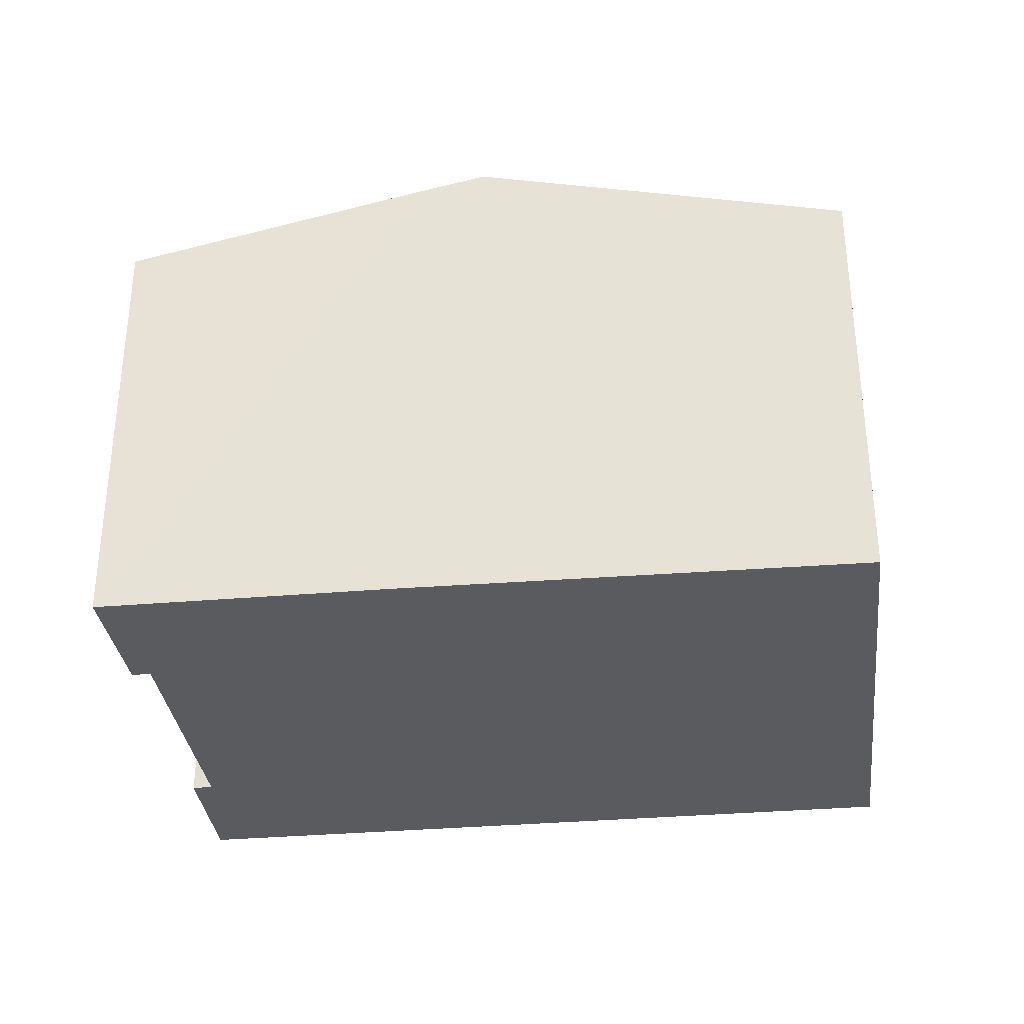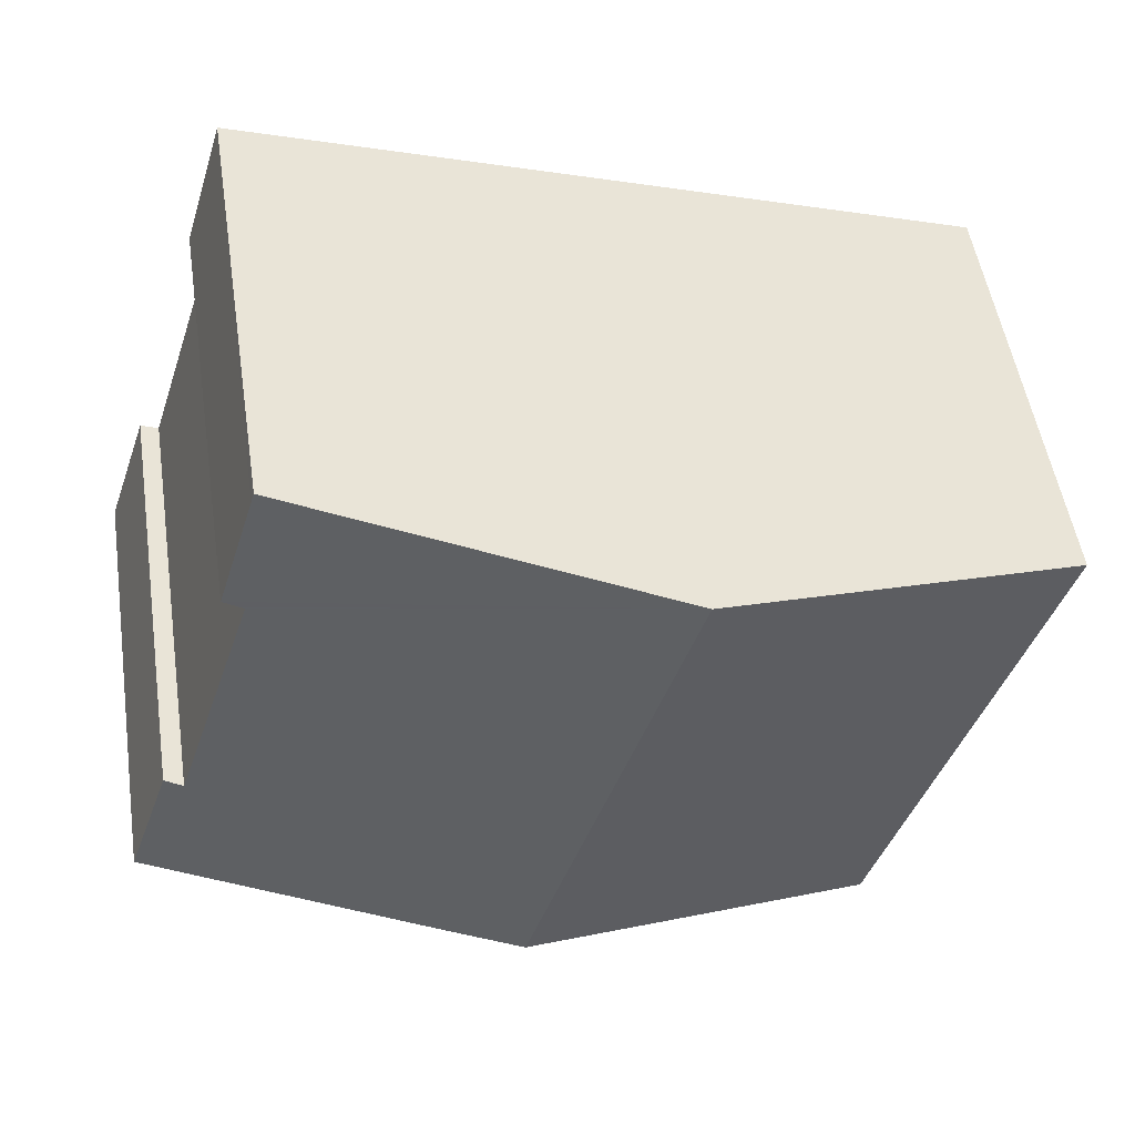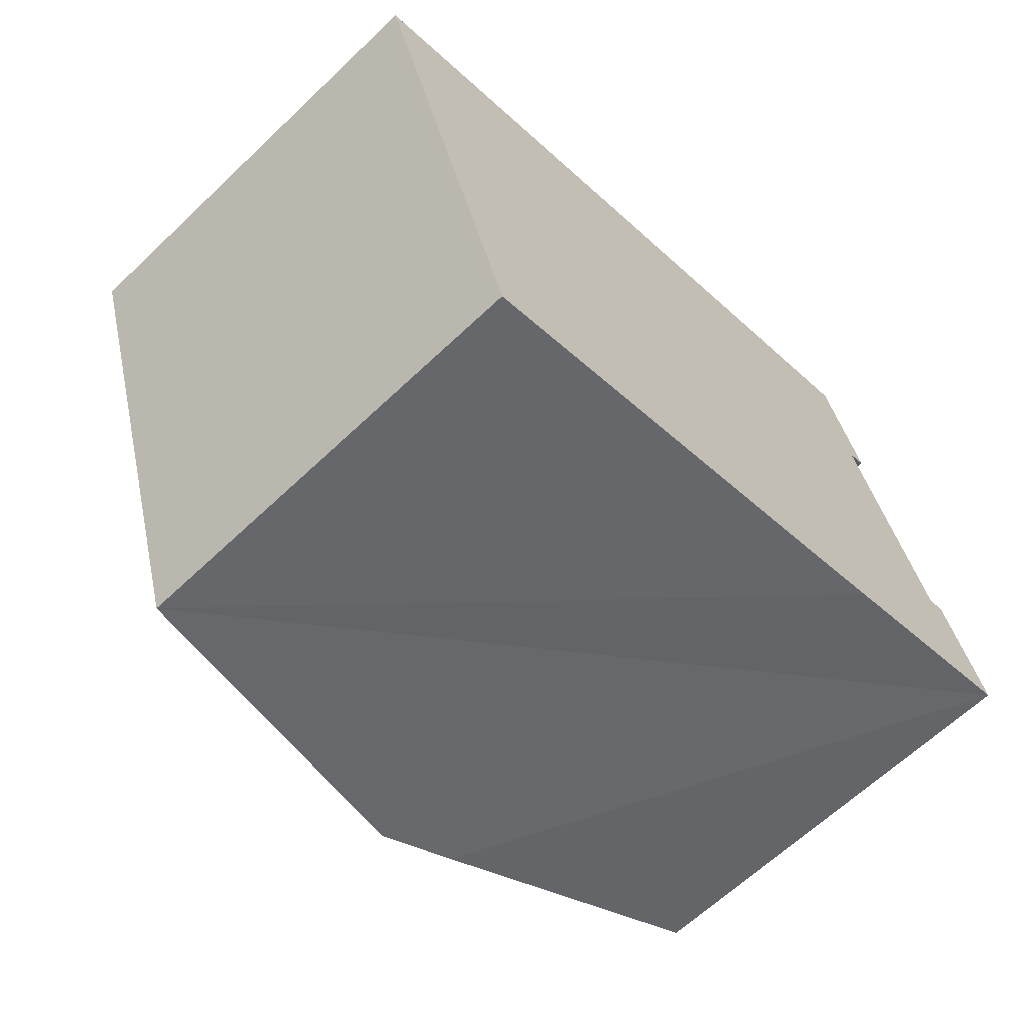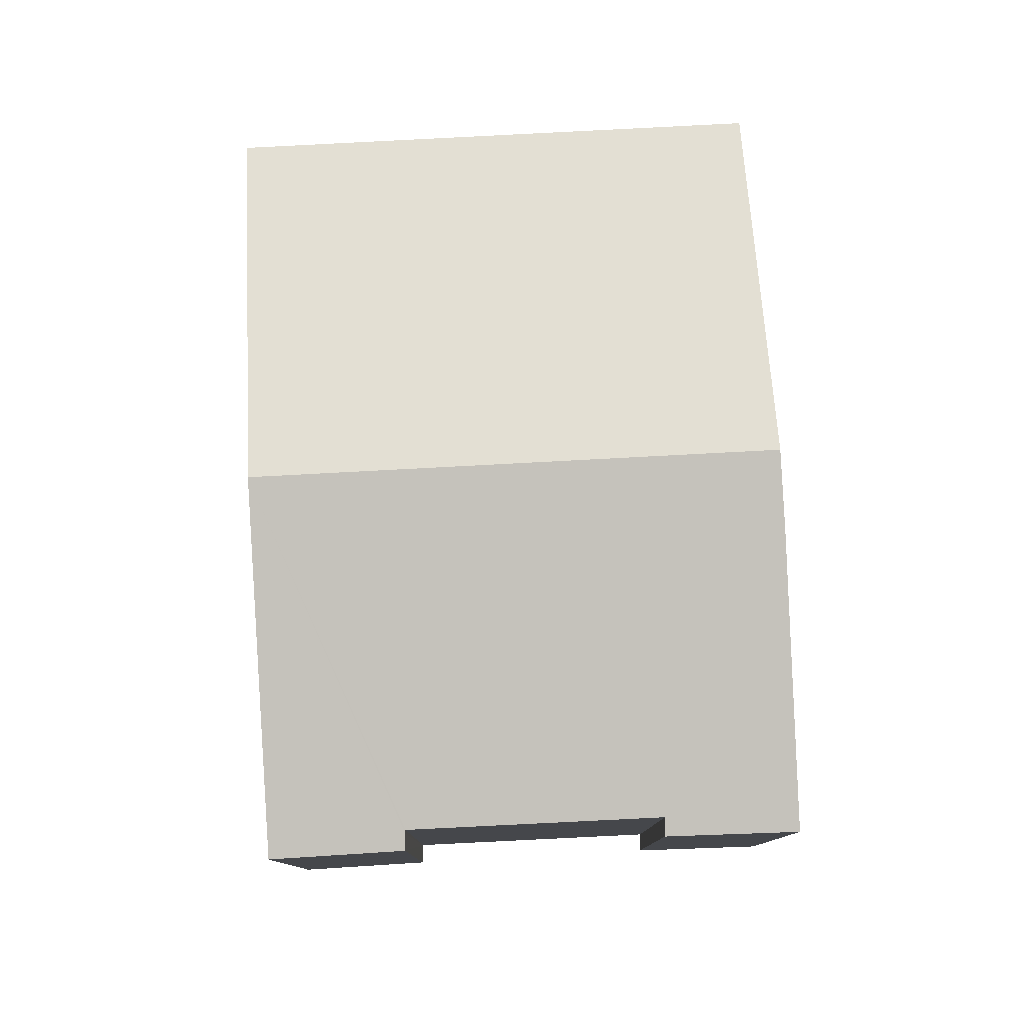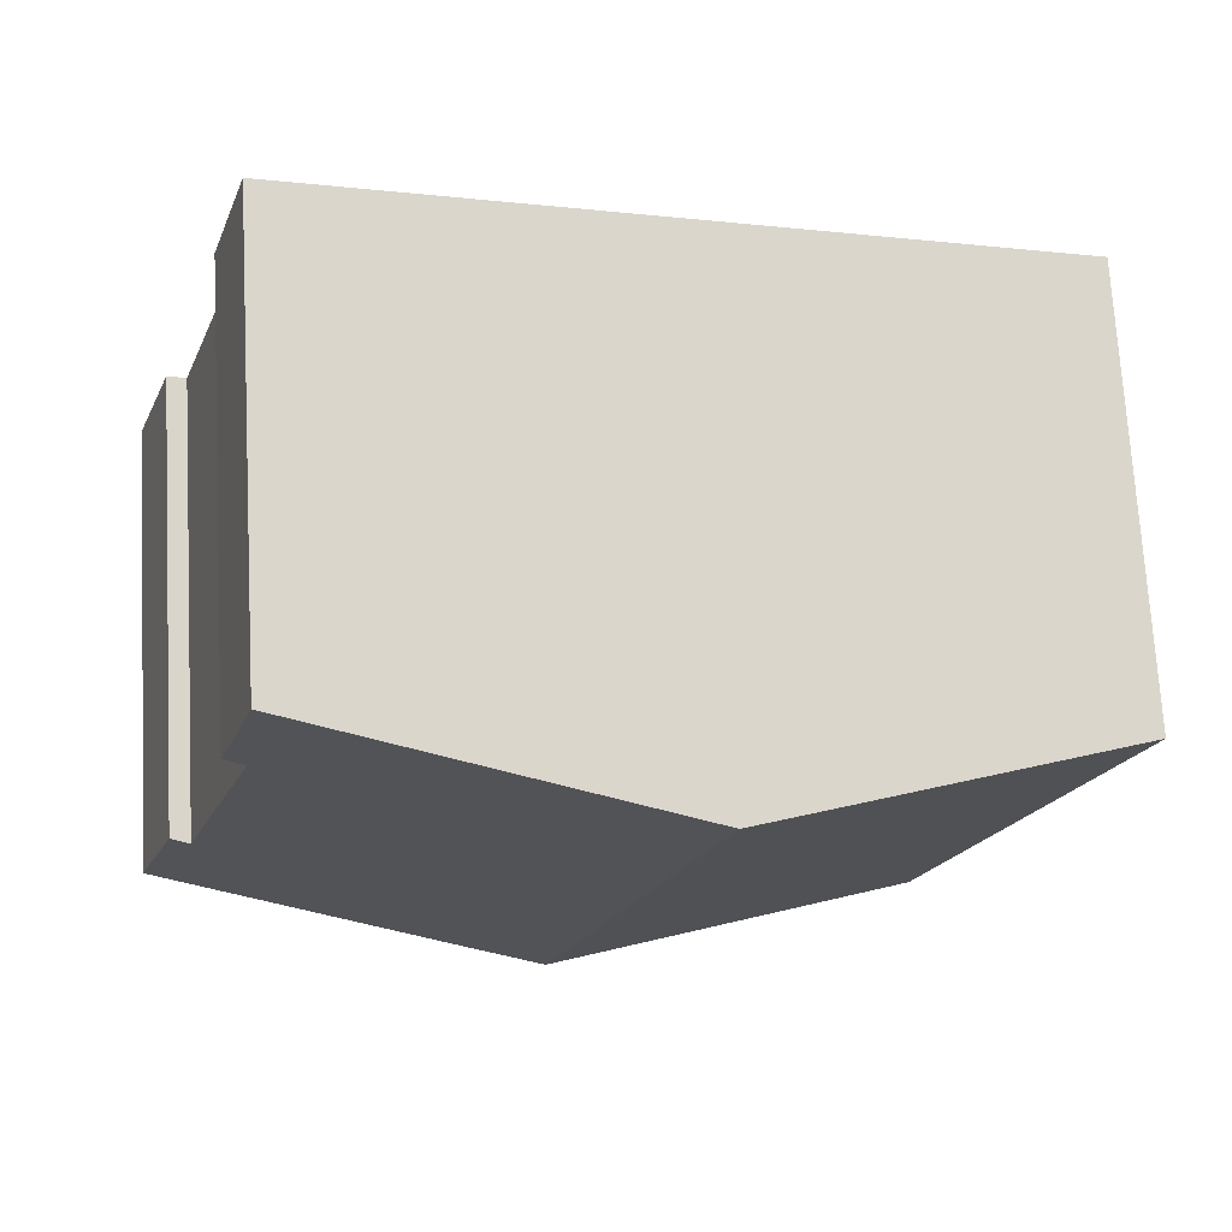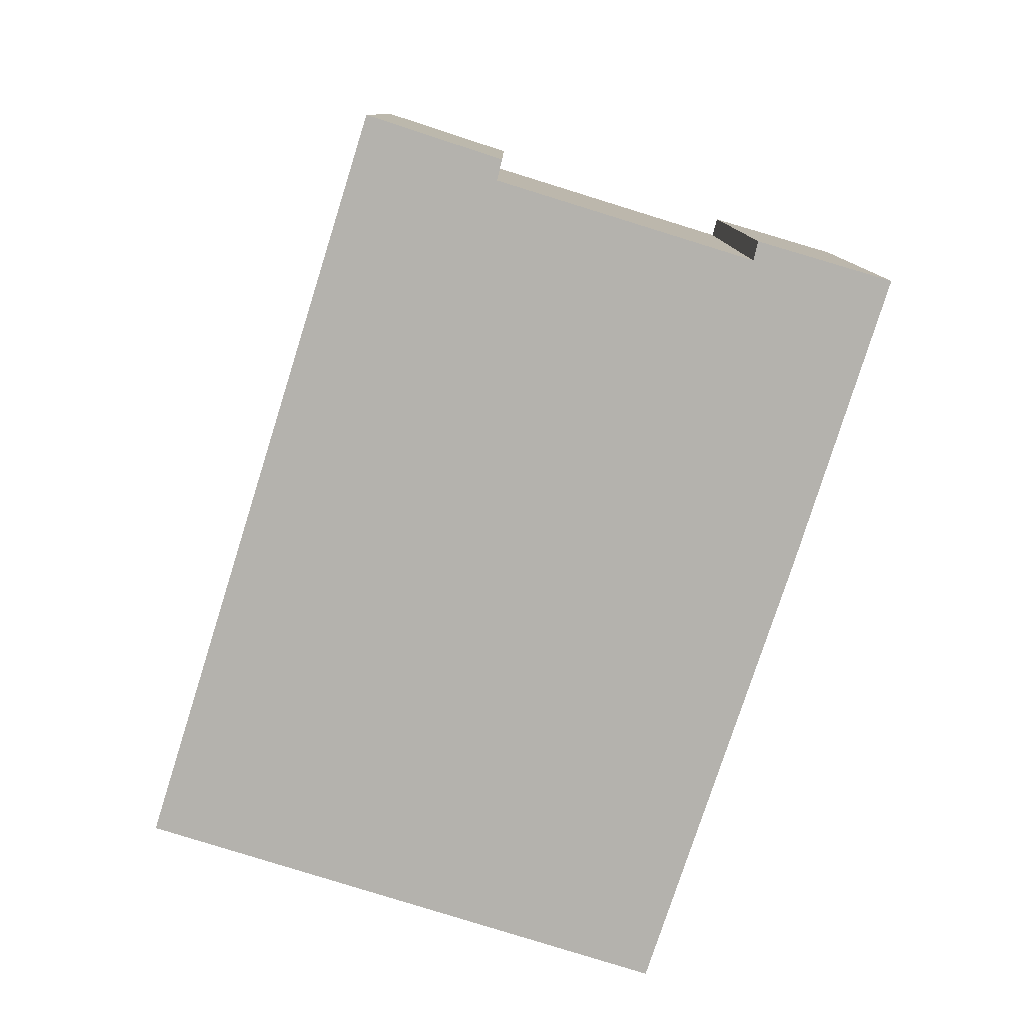
<metadata>
{"format":"obj","ext":"obj","renderer":"f3d","projection":"perspective","resolution":1024,"background":"white","views":[{"elev":-33.3,"azim":169.2,"up":"+Y"},{"elev":51.7,"azim":171.3,"up":"+Z"},{"elev":-64.0,"azim":-46.2,"up":"+Z"},{"elev":79.3,"azim":69.4,"up":"+Y"},{"elev":72.1,"azim":176.8,"up":"+Z"},{"elev":-79.5,"azim":55.0,"up":"+Y"}]}
</metadata>
<code>
v  4.368 11.84 -13.79
v  9.853 14.12 3.135
v  14.27 14.12 -10.81
v  0 11.84 7.249e-16
v  24.12 11.84 -7.734
v  22.51 11.96 -4.35
v  22.93 11.86 -4.188
v  22.44 11.97 -4.38
v  19.75 11.85 5.976
v  19.67 11.85 6.257
v  20.77 11.86 2.649
v  20.34 11.96 2.482
v  20.24 11.98 2.445
v  18.31 13.19 -9.567
v  16.41 13.62 -10.17
v  0 0 0
v  9.853 -1.92e-16 3.135
v  19.67 -3.831e-16 6.257
v  22.44 2.682e-16 -4.38
v  22.93 2.564e-16 -4.188
v  22.51 2.664e-16 -4.35
v  20.77 -1.622e-16 2.649
v  19.75 -3.659e-16 5.976
v  20.24 -1.497e-16 2.445
v  24.12 4.736e-16 -7.734
v  20.34 -1.52e-16 2.482
v  18.31 5.858e-16 -9.567
v  4.368 8.446e-16 -13.79
v  14.27 6.62e-16 -10.81
v  16.41 6.225e-16 -10.17
g defaultobject
f 1 2 3
f 2 1 4
f 5 6 7
f 6 5 8
f 9 2 10
f 2 9 11
f 2 11 12
f 2 12 13
f 2 13 3
f 3 13 8
f 3 8 5
f 3 5 14
f 3 14 15
f 16 2 4
f 2 16 10
f 10 16 17
f 10 17 18
f 19 6 8
f 6 19 7
f 7 19 20
f 20 19 21
f 18 9 10
f 9 18 11
f 11 18 22
f 22 18 23
f 24 8 13
f 8 24 19
f 20 5 7
f 5 20 25
f 12 24 13
f 24 12 11
f 24 11 22
f 24 22 26
f 25 14 5
f 14 25 15
f 15 25 3
f 3 25 1
f 1 25 27
f 1 27 28
f 28 27 29
f 29 27 30
f 28 4 1
f 4 28 16
f 20 19 25
f 19 20 21
f 29 16 28
f 16 29 30
f 16 30 27
f 16 27 25
f 16 25 19
f 16 19 24
f 16 24 26
f 16 26 22
f 16 22 23
f 16 23 17
f 17 23 18

</code>
